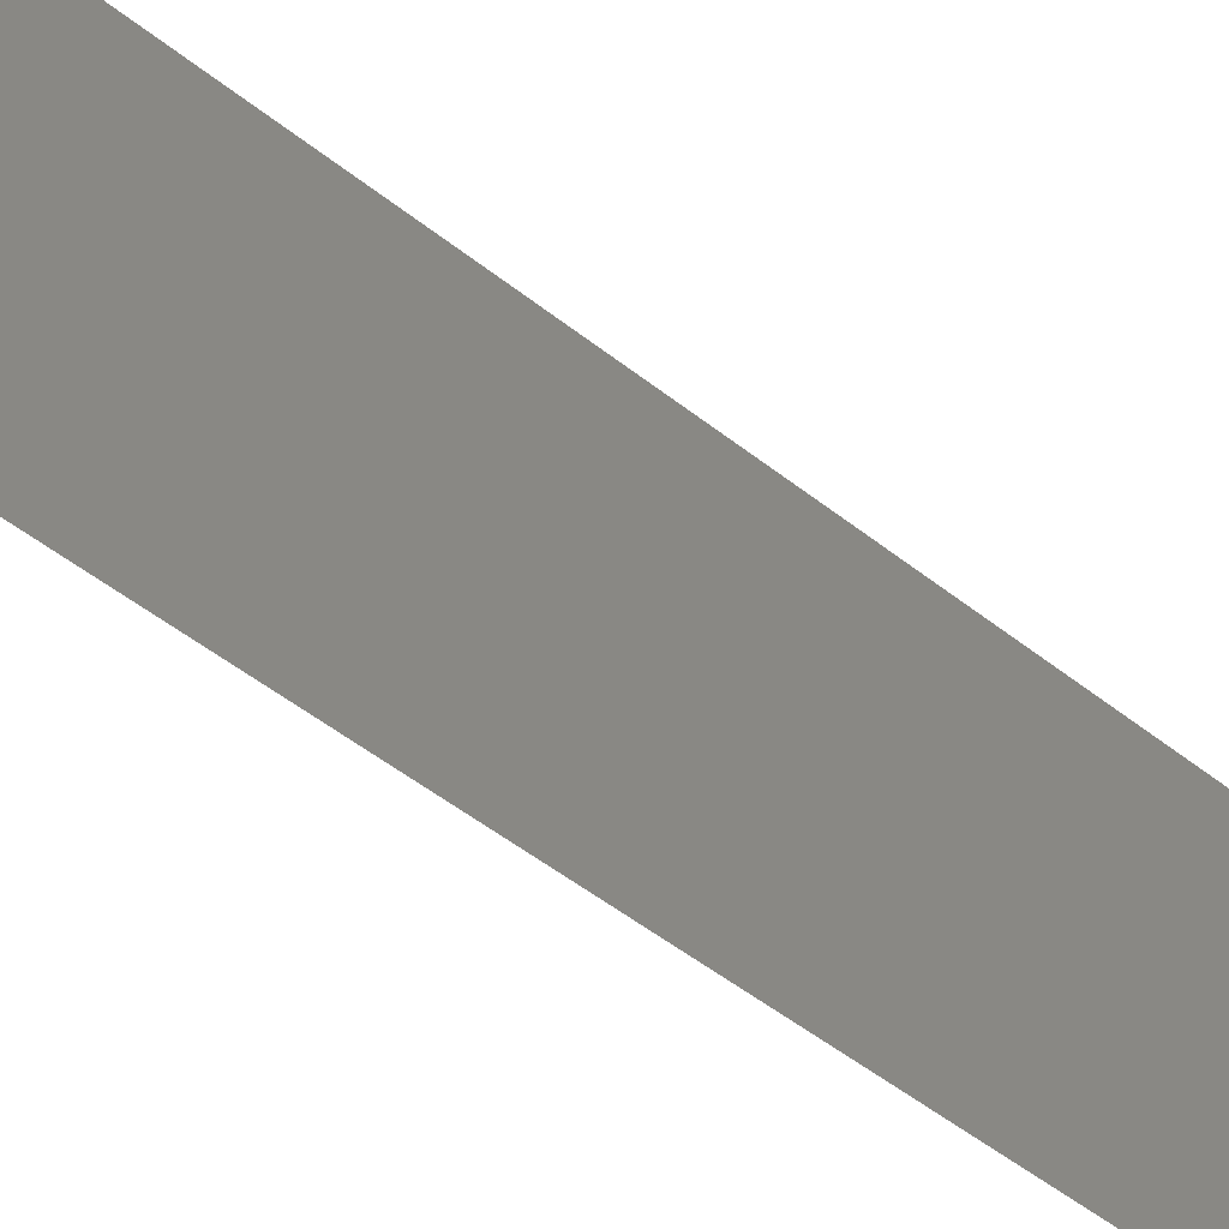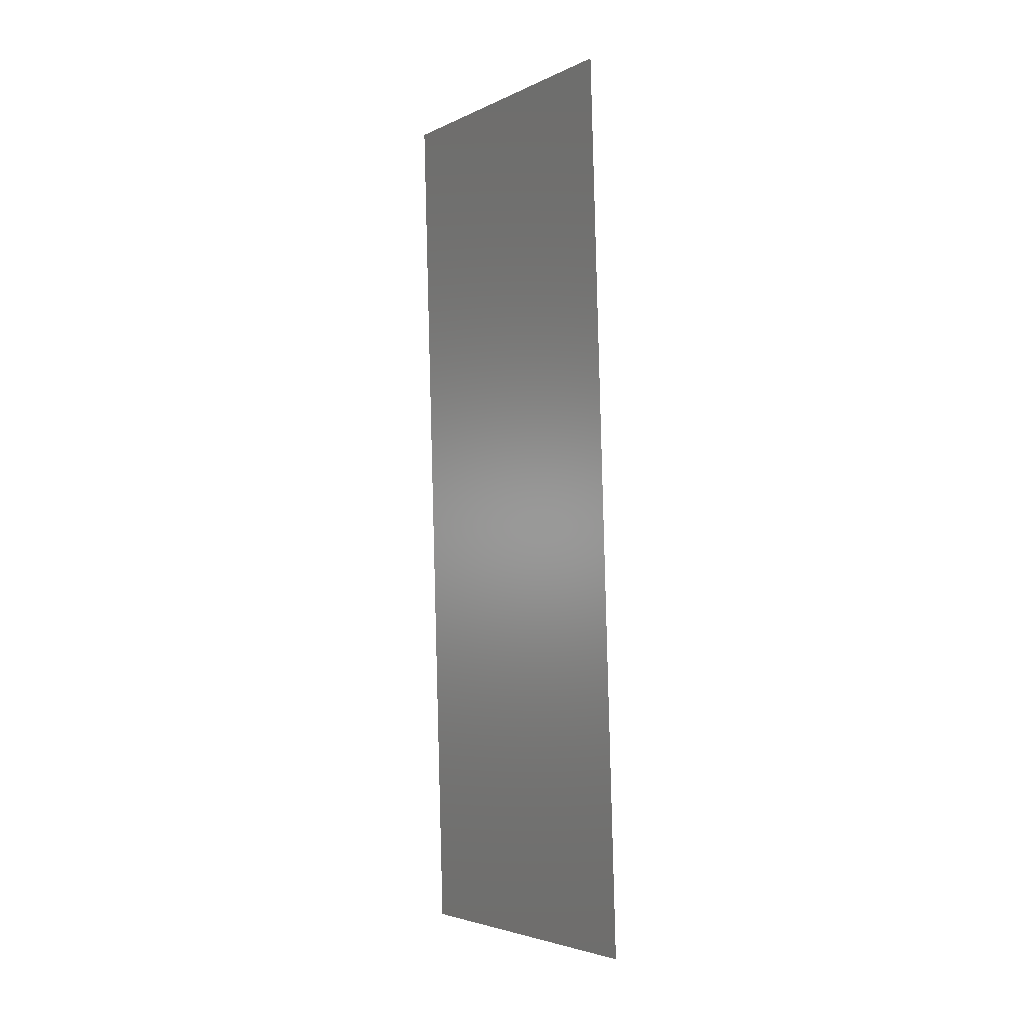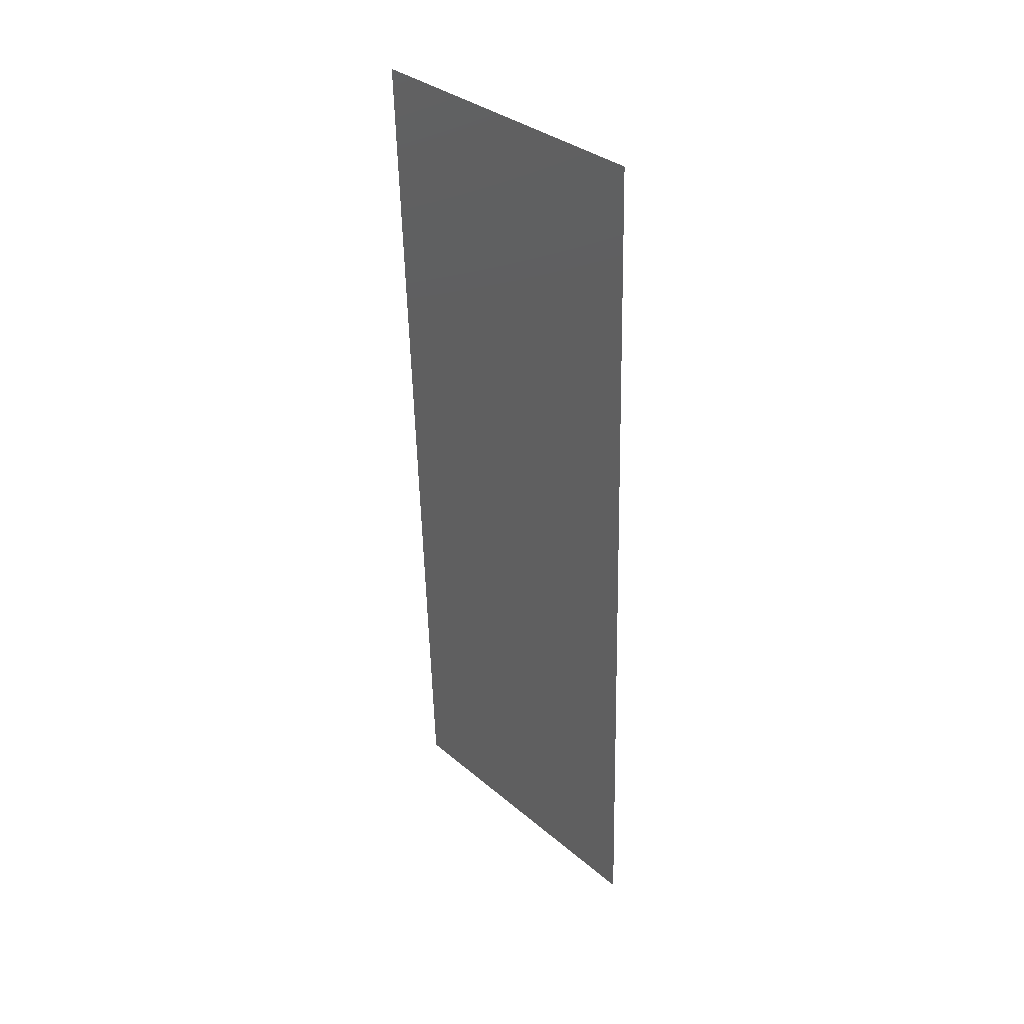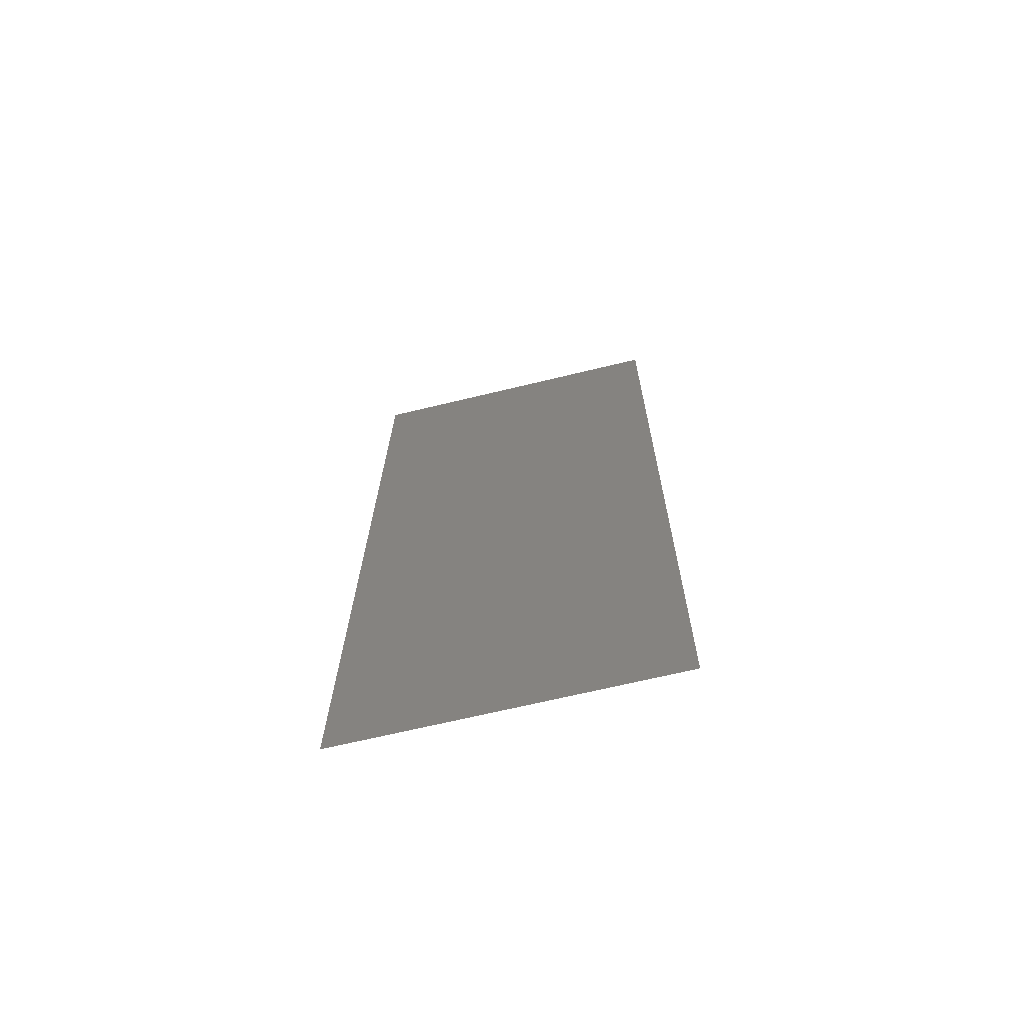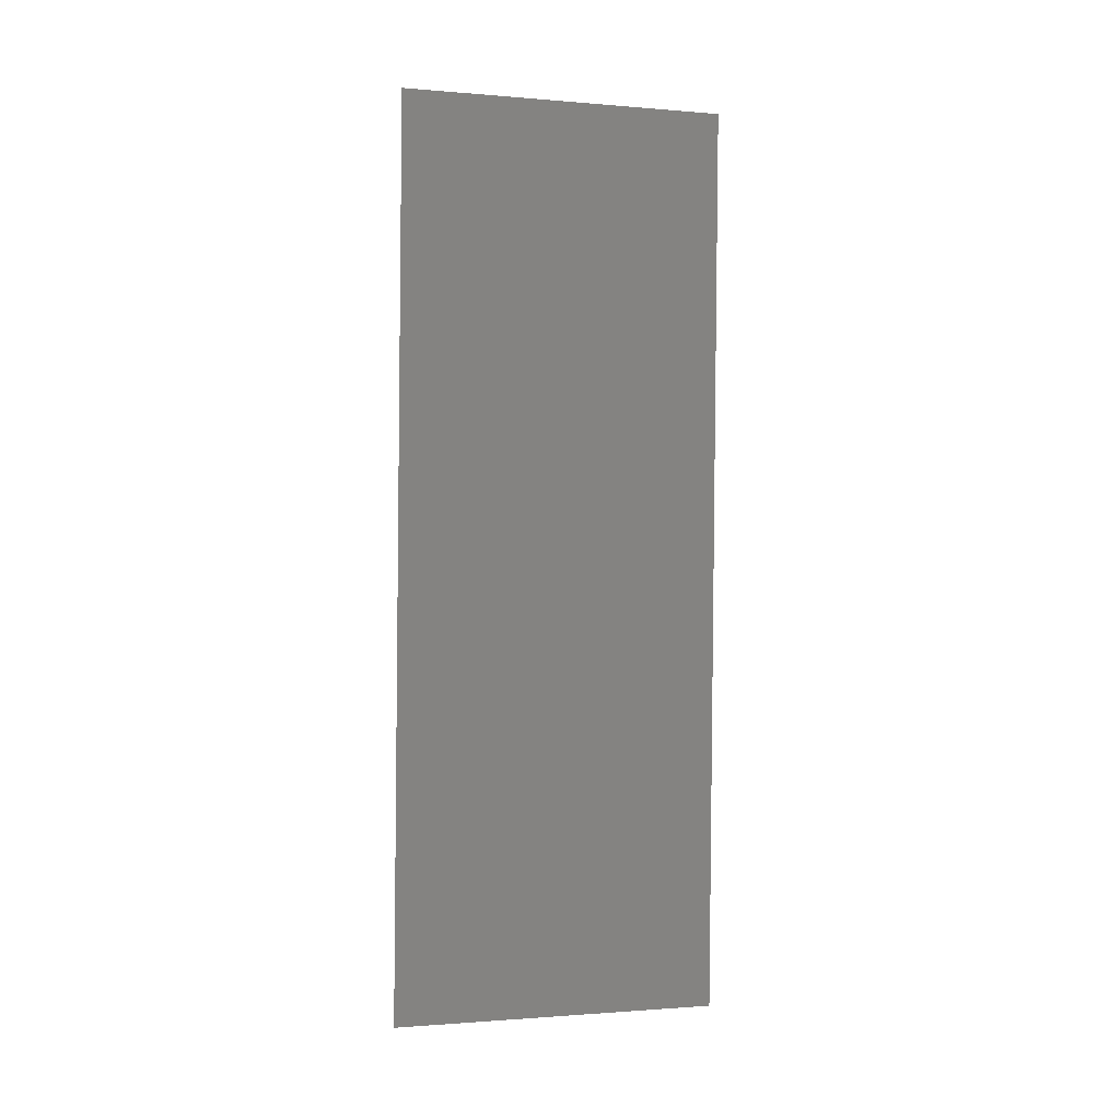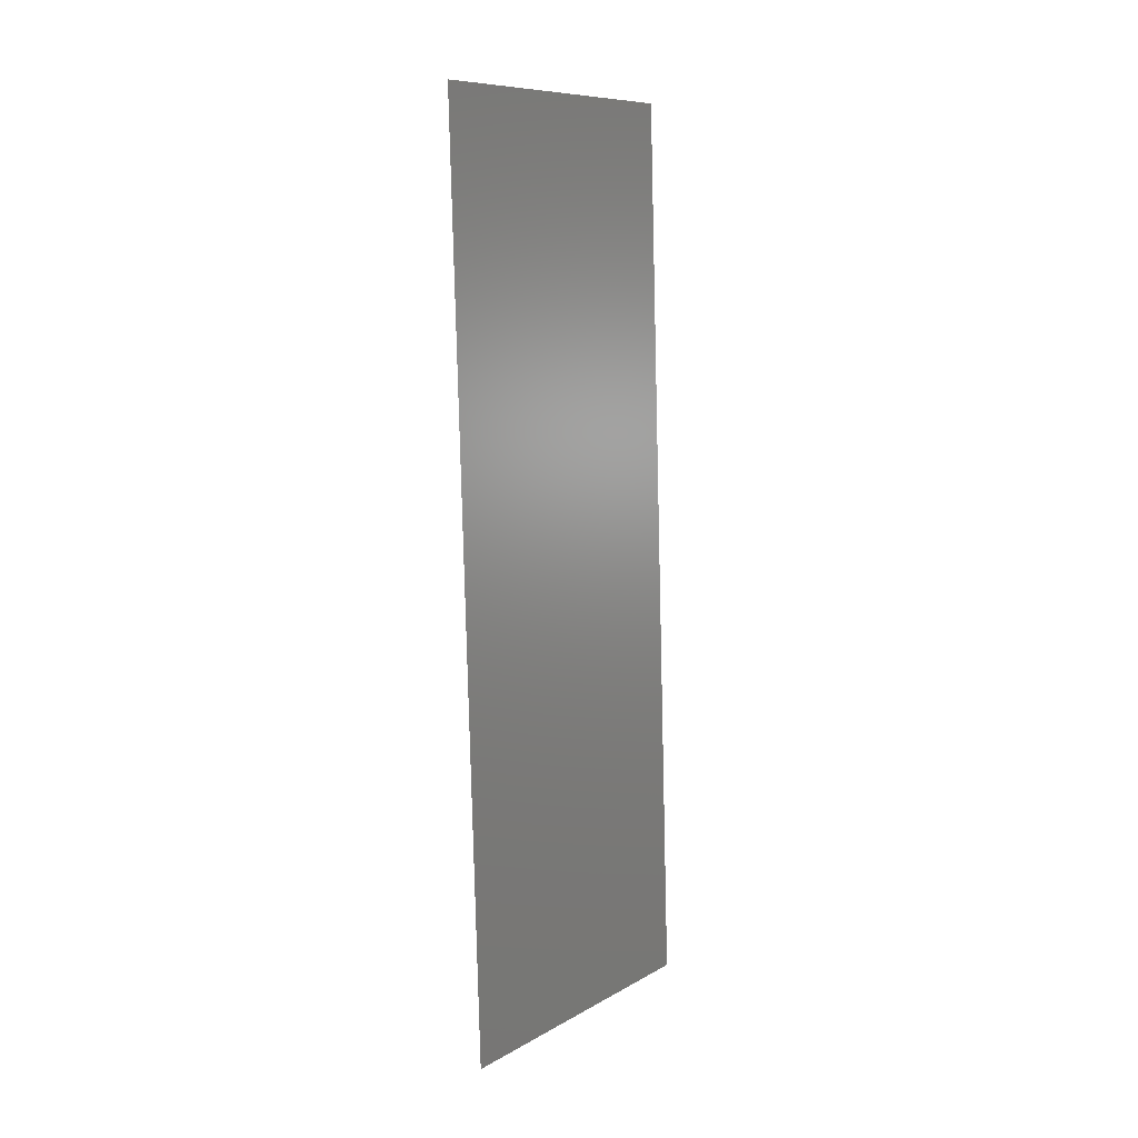
<metadata>
{"format":"stl","ext":"stl","renderer":"f3d","projection":"perspective","resolution":1024,"background":"white","views":[{"elev":-50.1,"azim":50.6,"up":"+Z"},{"elev":-3.9,"azim":-33.9,"up":"+Y"},{"elev":34.1,"azim":-41.5,"up":"+Y"},{"elev":-66.9,"azim":103.7,"up":"+Y"},{"elev":-1.1,"azim":-107.5,"up":"+Y"},{"elev":9.3,"azim":35.1,"up":"+Y"}]}
</metadata>
<code>
# stl→obj: 21 verts, 26 faces
v 0.00732 0.02211 0
v 0.007526 0.0154 0.01039
v 0.00766 0.01106 0
v 0.00698 0.03317 0.02
v 0.006774 0.03988 0.009498
v 0.00664 0.04423 0.02
v 0.00715 0.02764 0.009981
v 0.00732 0.02211 0.02
v 0.008 0 0
v 0.007774 0.00735 0.007587
v 0.008 0 0.01
v 0.0063 0.05529 0.02
v 0.006526 0.04794 0.0124
v 0.0063 0.05529 0.01
v 0.00698 0.03317 0
v 0.00664 0.04423 0
v 0.00766 0.01106 0.02
v 0.006484 0.04932 0.005503
v 0.007817 0.005967 0.01449
v 0.008 0 0.02
v 0.0063 0.05529 0
f 1 2 3
f 4 5 6
f 4 7 5
f 8 7 4
f 1 7 2
f 2 7 8
f 9 10 11
f 12 13 14
f 3 10 9
f 6 13 12
f 5 7 15
f 15 7 1
f 16 5 15
f 17 2 8
f 16 18 5
f 17 19 2
f 5 18 13
f 2 19 10
f 2 10 3
f 5 13 6
f 20 19 17
f 21 18 16
f 14 18 21
f 11 19 20
f 13 18 14
f 10 19 11

</code>
